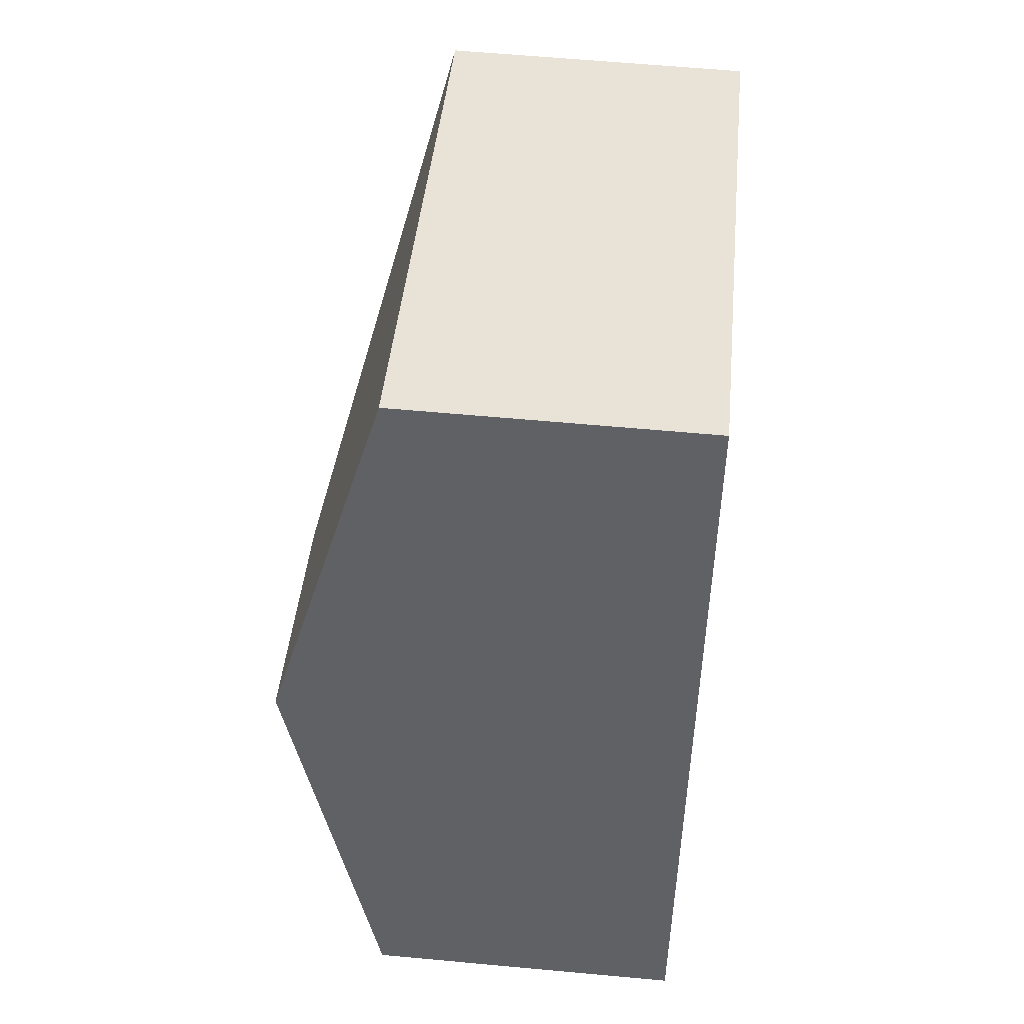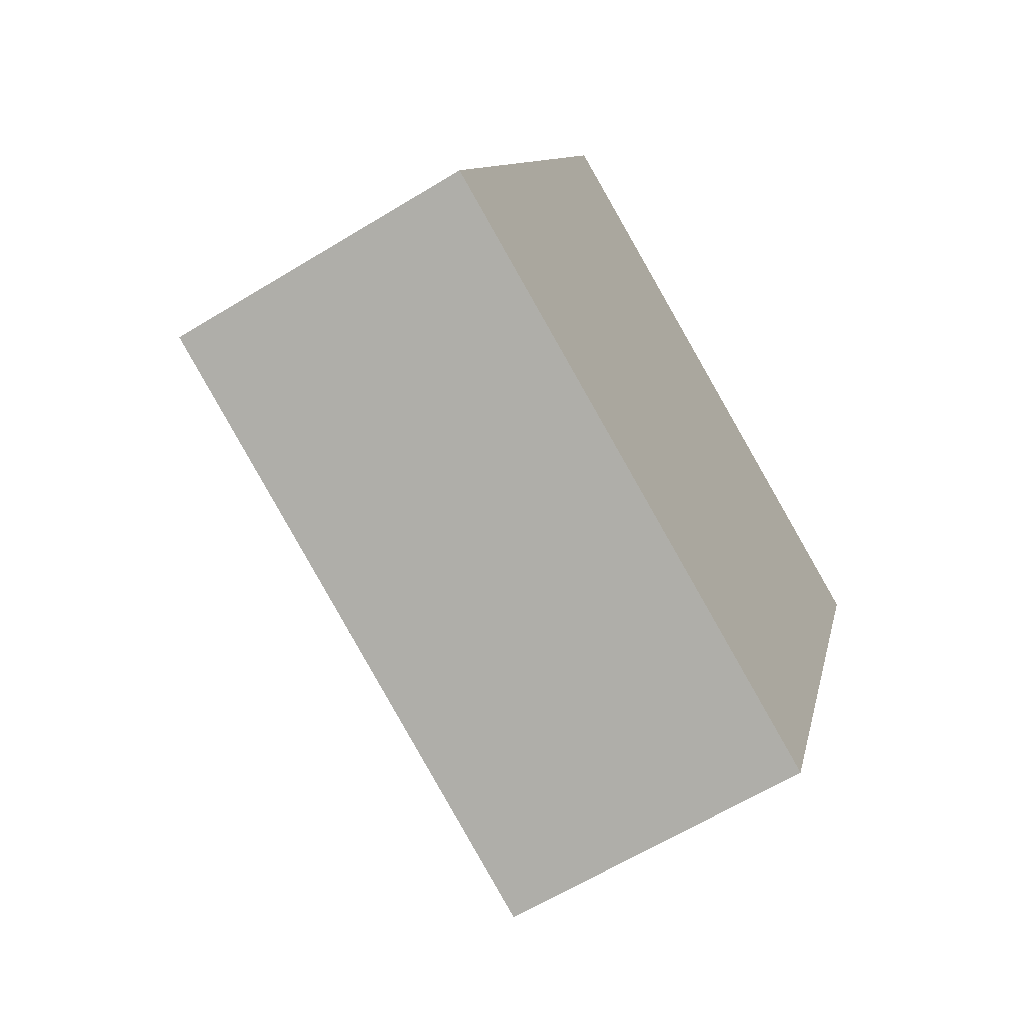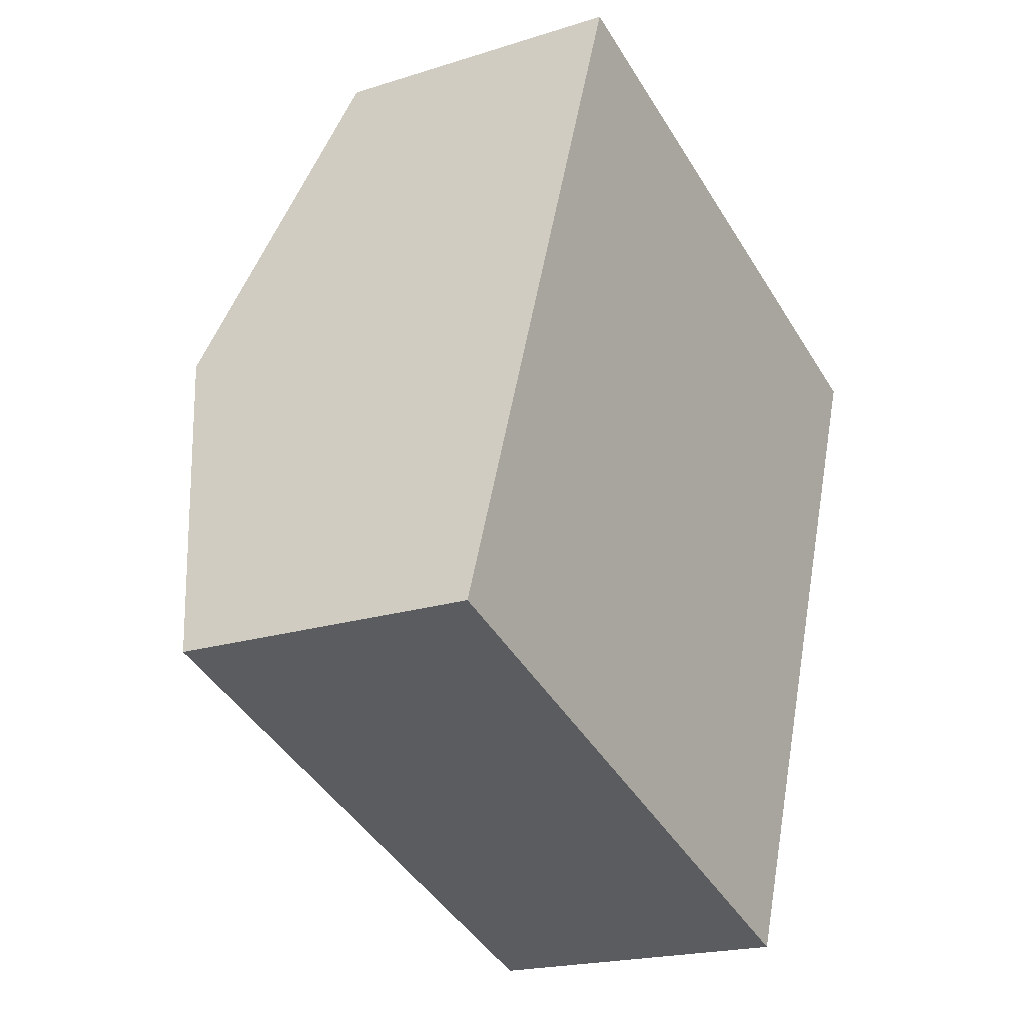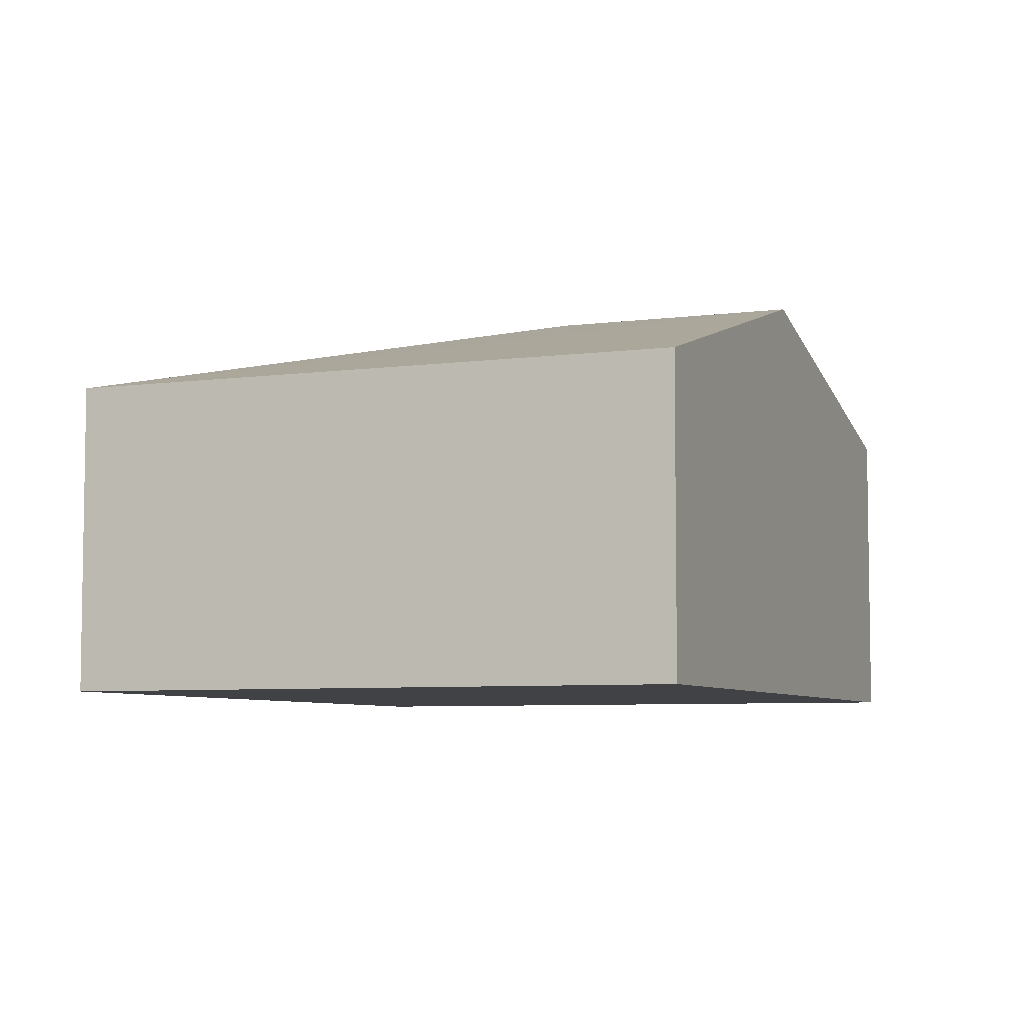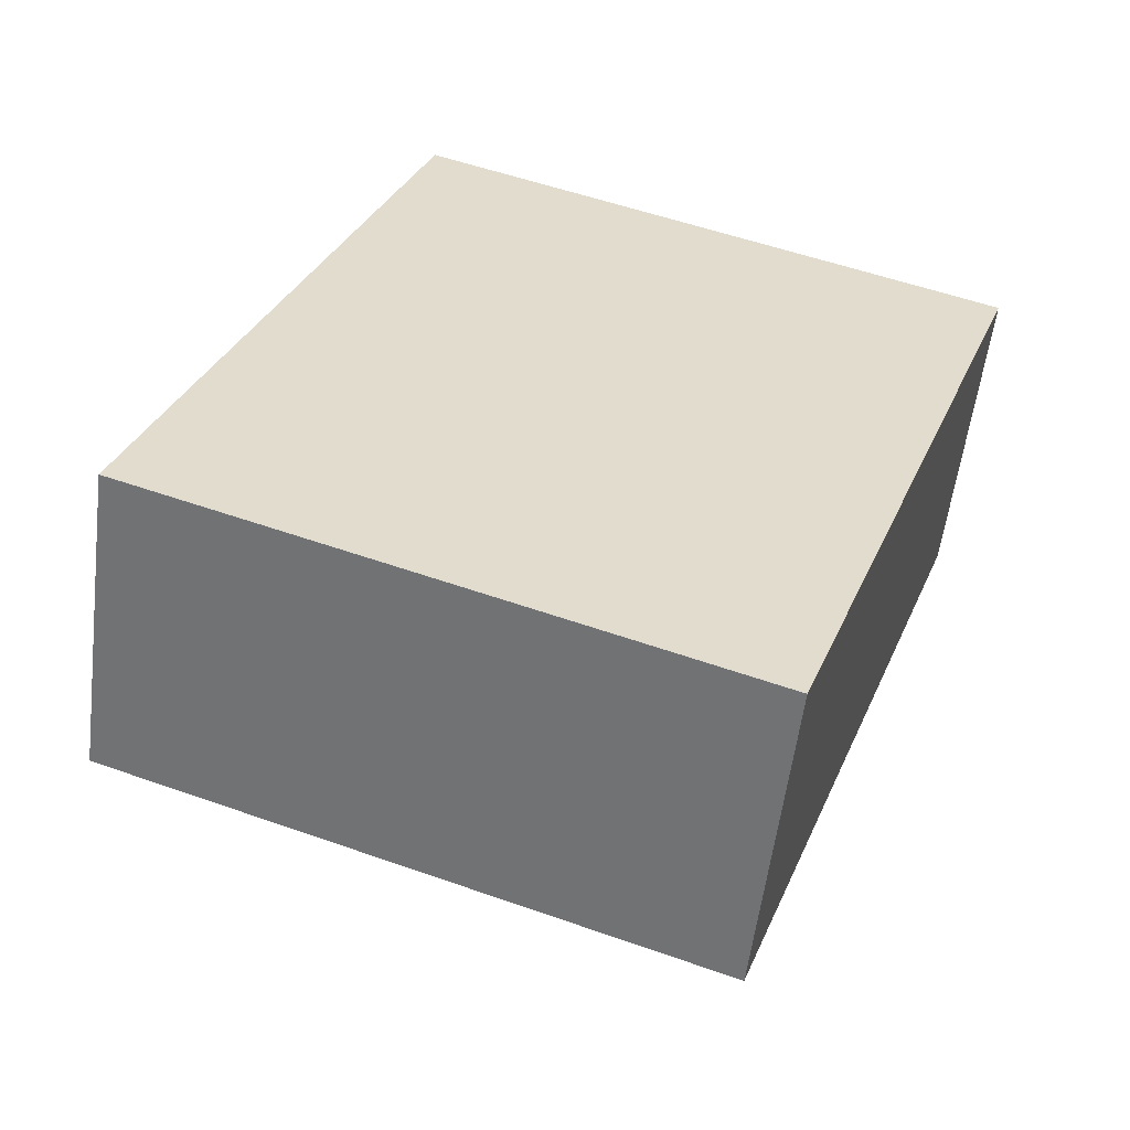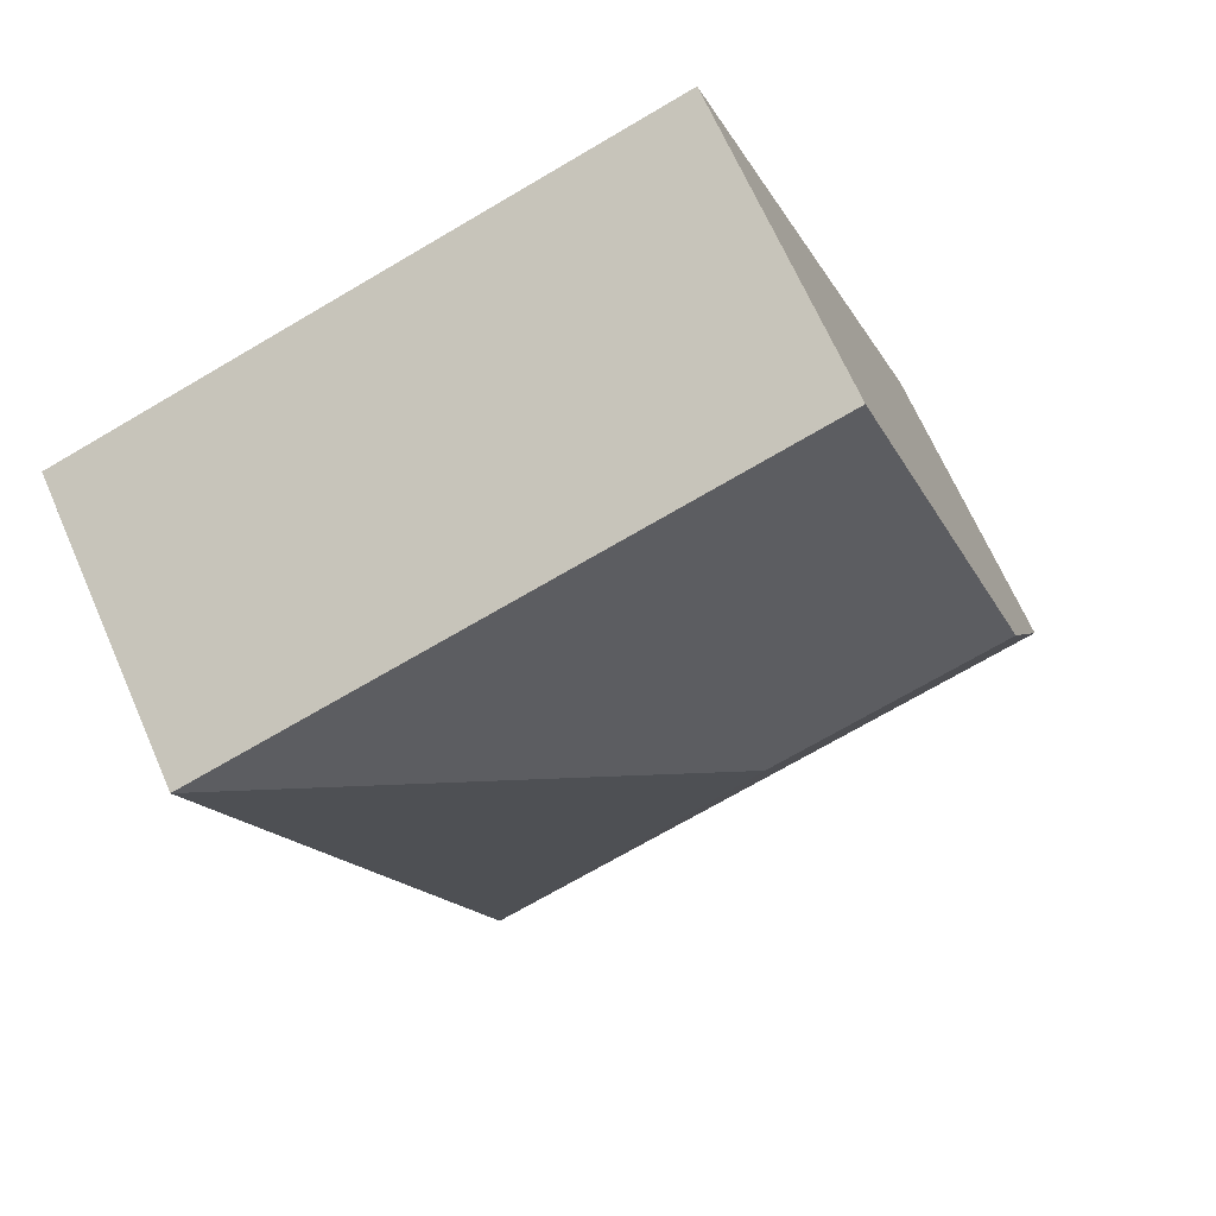
<metadata>
{"format":"obj","ext":"obj","renderer":"f3d","projection":"perspective","resolution":1024,"background":"white","views":[{"elev":60.4,"azim":-84.6,"up":"+Z"},{"elev":-63.4,"azim":-58.3,"up":"+Z"},{"elev":-19.9,"azim":-59.4,"up":"+Z"},{"elev":-6.1,"azim":-138.2,"up":"+Y"},{"elev":-56.5,"azim":-7.2,"up":"+Z"},{"elev":67.4,"azim":156.3,"up":"+Z"}]}
</metadata>
<code>
v  3.582 4.071 2.689
v  8.365 3.04 4.946
v  5.84 3.04 -2.095
v  2.526 3.04 7.041
v  1.263 4.071 3.52
v  0 3.04 1.861e-16
v  5.84 1.283e-16 -2.095
v  0 0 0
v  1.263 -2.155e-16 3.52
v  2.526 -4.311e-16 7.041
v  8.365 -3.029e-16 4.946
g defaultobject
f 1 2 3
f 1 4 2
f 4 1 5
f 5 3 6
f 3 5 1
f 7 6 3
f 6 7 8
f 8 5 6
f 5 8 9
f 5 9 4
f 4 9 10
f 10 2 4
f 2 10 11
f 11 3 2
f 3 11 7
f 11 8 7
f 8 11 9
f 9 11 10

</code>
